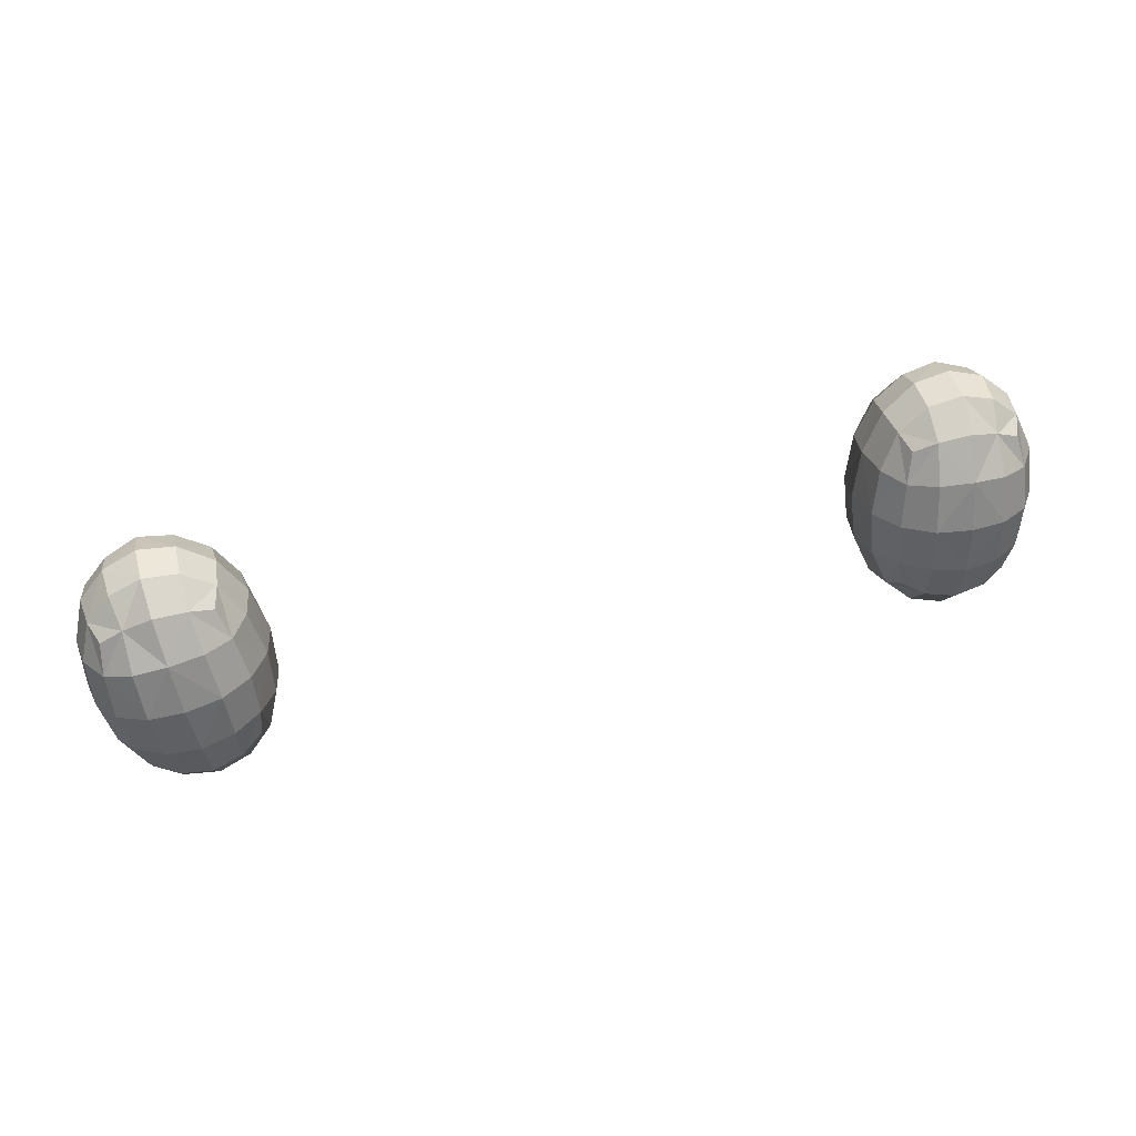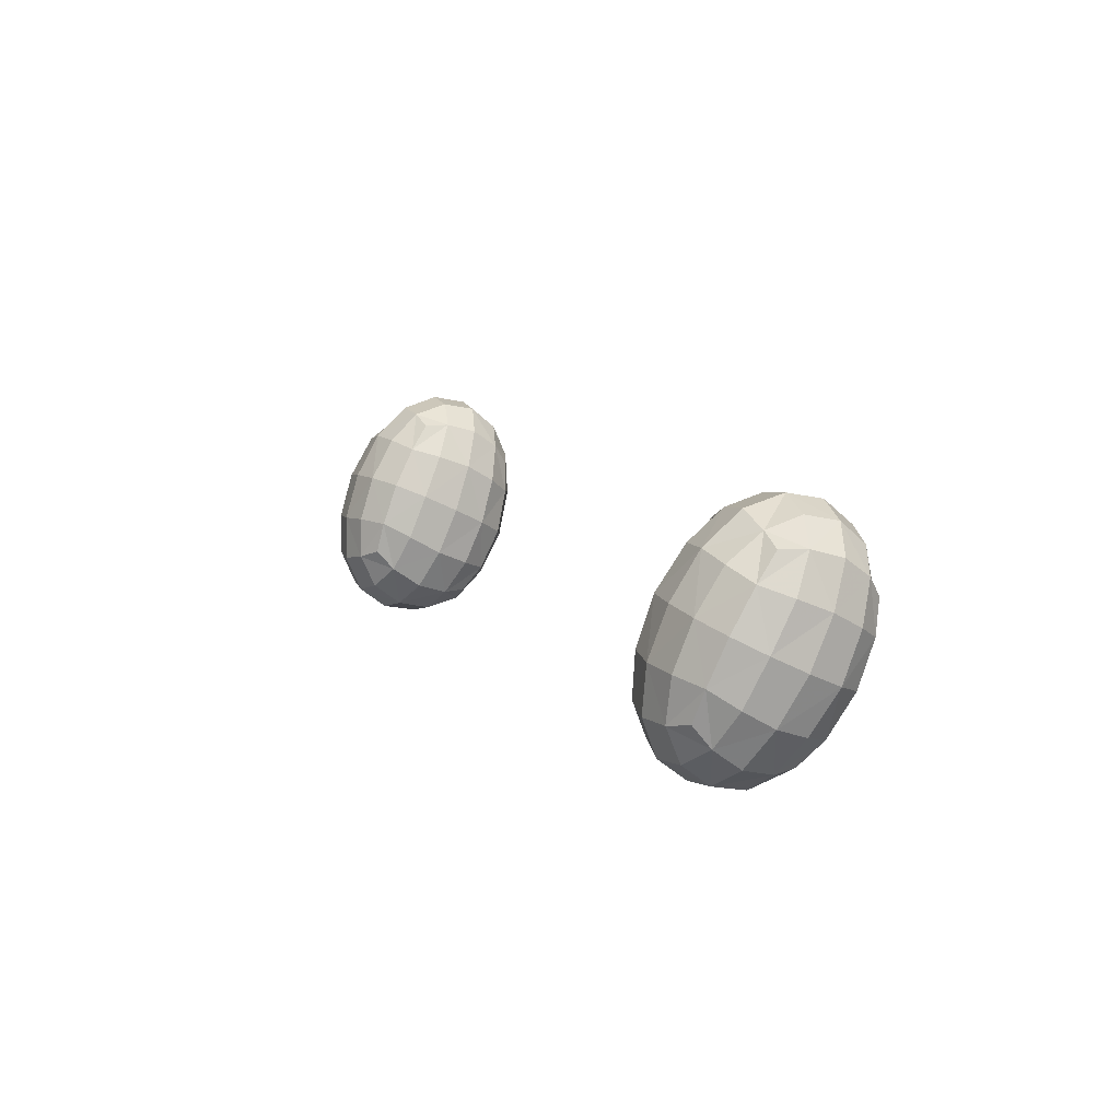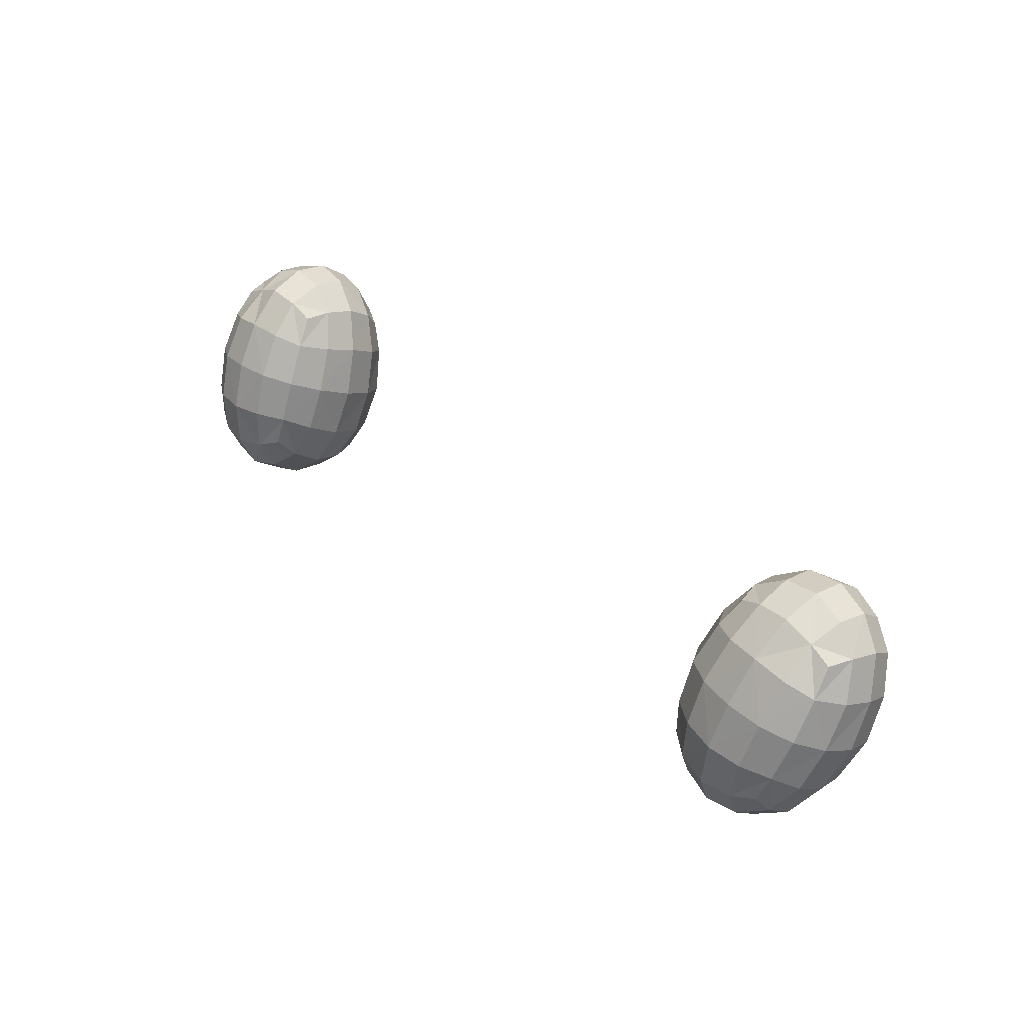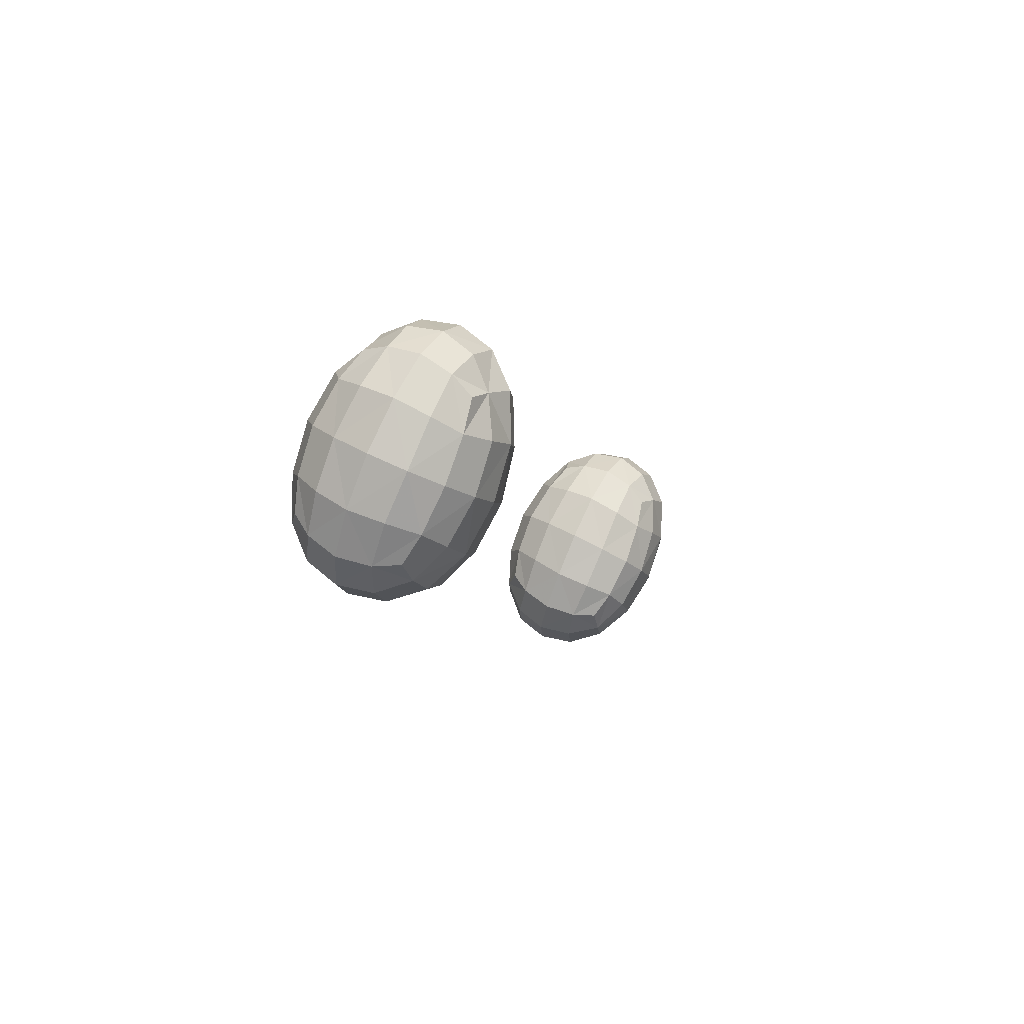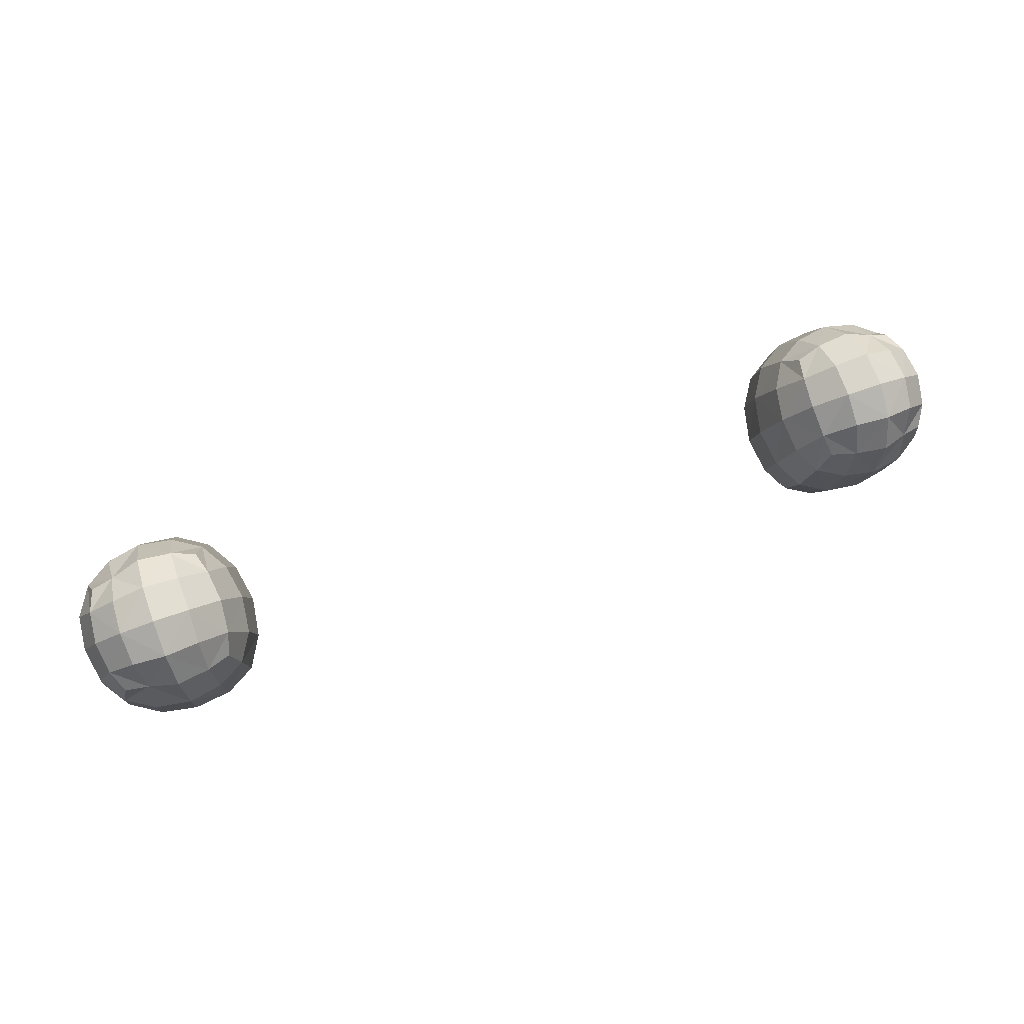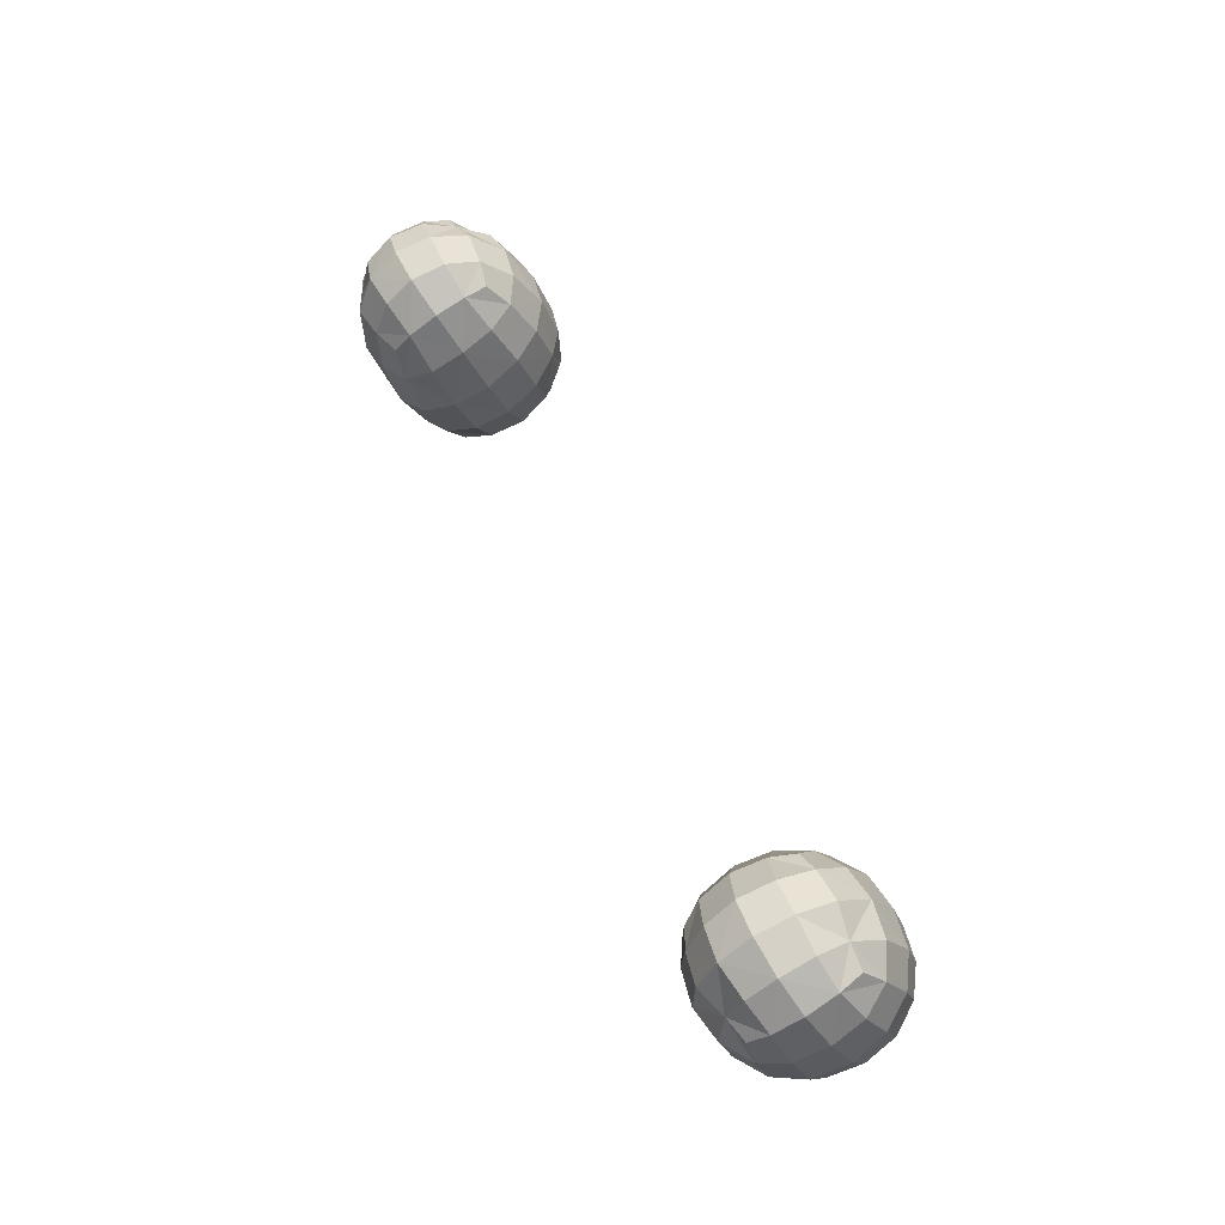
<metadata>
{"format":"obj","ext":"obj","renderer":"f3d","projection":"perspective","resolution":1024,"background":"white","views":[{"elev":60.3,"azim":165.3,"up":"+Y"},{"elev":10.9,"azim":-114.5,"up":"+Y"},{"elev":38.0,"azim":-132.3,"up":"+Y"},{"elev":-7.0,"azim":-75.6,"up":"+Y"},{"elev":59.5,"azim":-20.8,"up":"+Y"},{"elev":54.4,"azim":66.6,"up":"+Y"}]}
</metadata>
<code>
v 0.808 6.064 2.271
v 0.8533 6.087 2.266
v 0.875 6.134 2.307
v 0.8188 6.119 2.335
v 0.8911 6.213 2.352
v 0.8319 6.201 2.388
v 0.7616 6.2 2.402
v 0.7511 6.113 2.348
v 0.7442 6.055 2.277
v 0.8919 6.299 2.384
v 0.8816 6.362 2.396
v 0.8357 6.377 2.411
v 0.837 6.294 2.419
v 0.7786 6.391 2.435
v 0.7683 6.299 2.433
v 0.7145 6.389 2.424
v 0.6681 6.379 2.402
v 0.6471 6.315 2.394
v 0.7016 6.304 2.423
v 0.6307 6.226 2.369
v 0.6891 6.209 2.396
v 0.6311 6.144 2.326
v 0.6416 6.095 2.285
v 0.6833 6.067 2.284
v 0.6855 6.124 2.347
v 0.8993 6.399 2.366
v 0.8496 6.442 2.388
v 0.9074 6.435 2.314
v 0.854 6.484 2.337
v 0.7862 6.509 2.348
v 0.7848 6.463 2.404
v 0.8996 6.453 2.253
v 0.8831 6.453 2.205
v 0.8378 6.476 2.207
v 0.8491 6.498 2.271
v 0.7801 6.503 2.201
v 0.7854 6.524 2.276
v 0.7146 6.495 2.204
v 0.6686 6.473 2.21
v 0.6565 6.474 2.258
v 0.7159 6.514 2.275
v 0.6497 6.457 2.32
v 0.7148 6.5 2.343
v 0.6554 6.419 2.374
v 0.7169 6.456 2.395
v 0.8919 6.403 2.163
v 0.8384 6.427 2.138
v 0.8914 6.325 2.117
v 0.8338 6.346 2.086
v 0.7643 6.356 2.078
v 0.7723 6.443 2.131
v 0.8758 6.242 2.086
v 0.8548 6.18 2.073
v 0.8101 6.17 2.051
v 0.8215 6.255 2.055
v 0.7469 6.17 2.041
v 0.7543 6.261 2.045
v 0.6849 6.182 2.055
v 0.6442 6.198 2.08
v 0.6342 6.262 2.093
v 0.6882 6.267 2.059
v 0.6346 6.347 2.125
v 0.693 6.358 2.089
v 0.6506 6.424 2.17
v 0.7047 6.439 2.141
v 0.8688 6.141 2.103
v 0.8091 6.102 2.08
v 0.8743 6.102 2.154
v 0.8104 6.06 2.133
v 0.7393 6.05 2.129
v 0.7407 6.095 2.072
v 0.8665 6.085 2.217
v 0.8086 6.044 2.202
v 0.7405 6.035 2.201
v 0.6248 6.096 2.235
v 0.6756 6.052 2.211
v 0.6165 6.118 2.169
v 0.6709 6.07 2.141
v 0.6259 6.159 2.112
v 0.6761 6.114 2.085
v 0.909 6.21 2.132
v 0.9278 6.297 2.169
v 0.9408 6.265 2.233
v 0.9178 6.175 2.189
v 0.927 6.383 2.215
v 0.9363 6.357 2.276
v 0.9251 6.324 2.337
v 0.9292 6.235 2.299
v 0.9071 6.152 2.253
v 0.5978 6.166 2.275
v 0.596 6.255 2.315
v 0.5837 6.29 2.248
v 0.5873 6.196 2.207
v 0.6147 6.347 2.349
v 0.6057 6.384 2.287
v 0.6174 6.408 2.223
v 0.5974 6.323 2.18
v 0.5994 6.233 2.143
v -0.808 6.064 2.271
v -0.8188 6.119 2.335
v -0.875 6.134 2.307
v -0.8533 6.087 2.266
v -0.8319 6.201 2.388
v -0.8911 6.213 2.352
v -0.7511 6.113 2.348
v -0.7616 6.2 2.402
v -0.7442 6.055 2.277
v -0.8919 6.299 2.384
v -0.837 6.294 2.419
v -0.8357 6.377 2.411
v -0.8816 6.362 2.396
v -0.7683 6.299 2.433
v -0.7786 6.391 2.435
v -0.7145 6.389 2.424
v -0.7016 6.304 2.423
v -0.6471 6.315 2.394
v -0.6681 6.379 2.402
v -0.6891 6.209 2.396
v -0.6307 6.226 2.369
v -0.6311 6.144 2.326
v -0.6855 6.124 2.347
v -0.6833 6.067 2.284
v -0.6416 6.095 2.285
v -0.8496 6.442 2.388
v -0.8993 6.399 2.366
v -0.854 6.484 2.337
v -0.9074 6.435 2.314
v -0.7848 6.463 2.404
v -0.7862 6.509 2.348
v -0.8996 6.453 2.253
v -0.8491 6.498 2.271
v -0.8378 6.476 2.207
v -0.8831 6.453 2.205
v -0.7854 6.524 2.276
v -0.7801 6.503 2.201
v -0.7147 6.495 2.204
v -0.7159 6.514 2.275
v -0.6565 6.474 2.258
v -0.6686 6.473 2.21
v -0.7148 6.5 2.343
v -0.6497 6.457 2.32
v -0.6554 6.419 2.374
v -0.7169 6.456 2.395
v -0.8384 6.427 2.138
v -0.8919 6.403 2.163
v -0.8338 6.346 2.086
v -0.8914 6.325 2.117
v -0.7723 6.443 2.131
v -0.7643 6.356 2.078
v -0.8758 6.242 2.086
v -0.8215 6.255 2.055
v -0.8101 6.17 2.051
v -0.8548 6.18 2.073
v -0.7543 6.261 2.045
v -0.7469 6.17 2.041
v -0.6849 6.182 2.055
v -0.6882 6.267 2.059
v -0.6342 6.262 2.093
v -0.6442 6.198 2.08
v -0.693 6.358 2.089
v -0.6346 6.347 2.125
v -0.6506 6.424 2.17
v -0.7047 6.439 2.141
v -0.8091 6.102 2.08
v -0.8688 6.141 2.103
v -0.8104 6.06 2.133
v -0.8743 6.102 2.154
v -0.7407 6.095 2.072
v -0.7393 6.05 2.129
v -0.8665 6.085 2.217
v -0.8086 6.044 2.202
v -0.7405 6.035 2.201
v -0.6756 6.052 2.211
v -0.6248 6.096 2.235
v -0.6709 6.07 2.141
v -0.6165 6.118 2.169
v -0.6259 6.159 2.112
v -0.6761 6.114 2.085
v -0.909 6.21 2.132
v -0.9278 6.297 2.169
v -0.9178 6.175 2.189
v -0.9408 6.265 2.233
v -0.927 6.383 2.215
v -0.9363 6.357 2.276
v -0.9251 6.324 2.337
v -0.9292 6.235 2.299
v -0.9071 6.152 2.253
v -0.5978 6.166 2.275
v -0.596 6.255 2.315
v -0.5873 6.196 2.207
v -0.5837 6.29 2.248
v -0.6147 6.347 2.349
v -0.6057 6.384 2.287
v -0.6174 6.408 2.223
v -0.5974 6.323 2.18
v -0.5994 6.233 2.143
f 1 2 3 4
f 3 5 6 4
f 6 7 8 4
f 8 9 1 4
f 10 11 12 13
f 12 14 15 13
f 15 7 6 13
f 6 5 10 13
f 16 17 18 19
f 18 20 21 19
f 21 7 15 19
f 15 14 16 19
f 22 23 24 25
f 24 9 8 25
f 8 7 21 25
f 21 20 22 25
f 12 11 26 27
f 26 28 29 27
f 29 30 31 27
f 31 14 12 27
f 32 33 34 35
f 34 36 37 35
f 37 30 29 35
f 29 28 32 35
f 38 39 40 41
f 40 42 43 41
f 43 30 37 41
f 37 36 38 41
f 44 17 16 45
f 16 14 31 45
f 31 30 43 45
f 43 42 44 45
f 34 33 46 47
f 46 48 49 47
f 49 50 51 47
f 51 36 34 47
f 52 53 54 55
f 54 56 57 55
f 57 50 49 55
f 49 48 52 55
f 58 59 60 61
f 60 62 63 61
f 63 50 57 61
f 57 56 58 61
f 64 39 38 65
f 38 36 51 65
f 51 50 63 65
f 63 62 64 65
f 54 53 66 67
f 66 68 69 67
f 69 70 71 67
f 71 56 54 67
f 72 2 1 73
f 1 9 74 73
f 74 70 69 73
f 69 68 72 73
f 24 23 75 76
f 75 77 78 76
f 78 70 74 76
f 74 9 24 76
f 79 59 58 80
f 58 56 71 80
f 71 70 78 80
f 78 77 79 80
f 66 53 52 81
f 52 48 82 81
f 82 83 84 81
f 84 68 66 81
f 46 33 32 85
f 32 28 86 85
f 86 83 82 85
f 82 48 46 85
f 26 11 10 87
f 10 5 88 87
f 88 83 86 87
f 86 28 26 87
f 3 2 72 89
f 72 68 84 89
f 84 83 88 89
f 88 5 3 89
f 75 23 22 90
f 22 20 91 90
f 91 92 93 90
f 93 77 75 90
f 18 17 44 94
f 44 42 95 94
f 95 92 91 94
f 91 20 18 94
f 40 39 64 96
f 64 62 97 96
f 97 92 95 96
f 95 42 40 96
f 60 59 79 98
f 79 77 93 98
f 93 92 97 98
f 97 62 60 98
f 99 100 101 102
f 101 100 103 104
f 103 100 105 106
f 105 100 99 107
f 108 109 110 111
f 110 109 112 113
f 112 109 103 106
f 103 109 108 104
f 114 115 116 117
f 116 115 118 119
f 118 115 112 106
f 112 115 114 113
f 120 121 122 123
f 122 121 105 107
f 105 121 118 106
f 118 121 120 119
f 110 124 125 111
f 125 124 126 127
f 126 124 128 129
f 128 124 110 113
f 130 131 132 133
f 132 131 134 135
f 134 131 126 129
f 126 131 130 127
f 136 137 138 139
f 138 137 140 141
f 140 137 134 129
f 134 137 136 135
f 142 143 114 117
f 114 143 128 113
f 128 143 140 129
f 140 143 142 141
f 132 144 145 133
f 145 144 146 147
f 146 144 148 149
f 148 144 132 135
f 150 151 152 153
f 152 151 154 155
f 154 151 146 149
f 146 151 150 147
f 156 157 158 159
f 158 157 160 161
f 160 157 154 149
f 154 157 156 155
f 162 163 136 139
f 136 163 148 135
f 148 163 160 149
f 160 163 162 161
f 152 164 165 153
f 165 164 166 167
f 166 164 168 169
f 168 164 152 155
f 170 171 99 102
f 99 171 172 107
f 172 171 166 169
f 166 171 170 167
f 122 173 174 123
f 174 173 175 176
f 175 173 172 169
f 172 173 122 107
f 177 178 156 159
f 156 178 168 155
f 168 178 175 169
f 175 178 177 176
f 165 179 150 153
f 150 179 180 147
f 180 179 181 182
f 181 179 165 167
f 145 183 130 133
f 130 183 184 127
f 184 183 180 182
f 180 183 145 147
f 125 185 108 111
f 108 185 186 104
f 186 185 184 182
f 184 185 125 127
f 101 187 170 102
f 170 187 181 167
f 181 187 186 182
f 186 187 101 104
f 174 188 120 123
f 120 188 189 119
f 189 188 190 191
f 190 188 174 176
f 116 192 142 117
f 142 192 193 141
f 193 192 189 191
f 189 192 116 119
f 138 194 162 139
f 162 194 195 161
f 195 194 193 191
f 193 194 138 141
f 158 196 177 159
f 177 196 190 176
f 190 196 195 191
f 195 196 158 161

</code>
